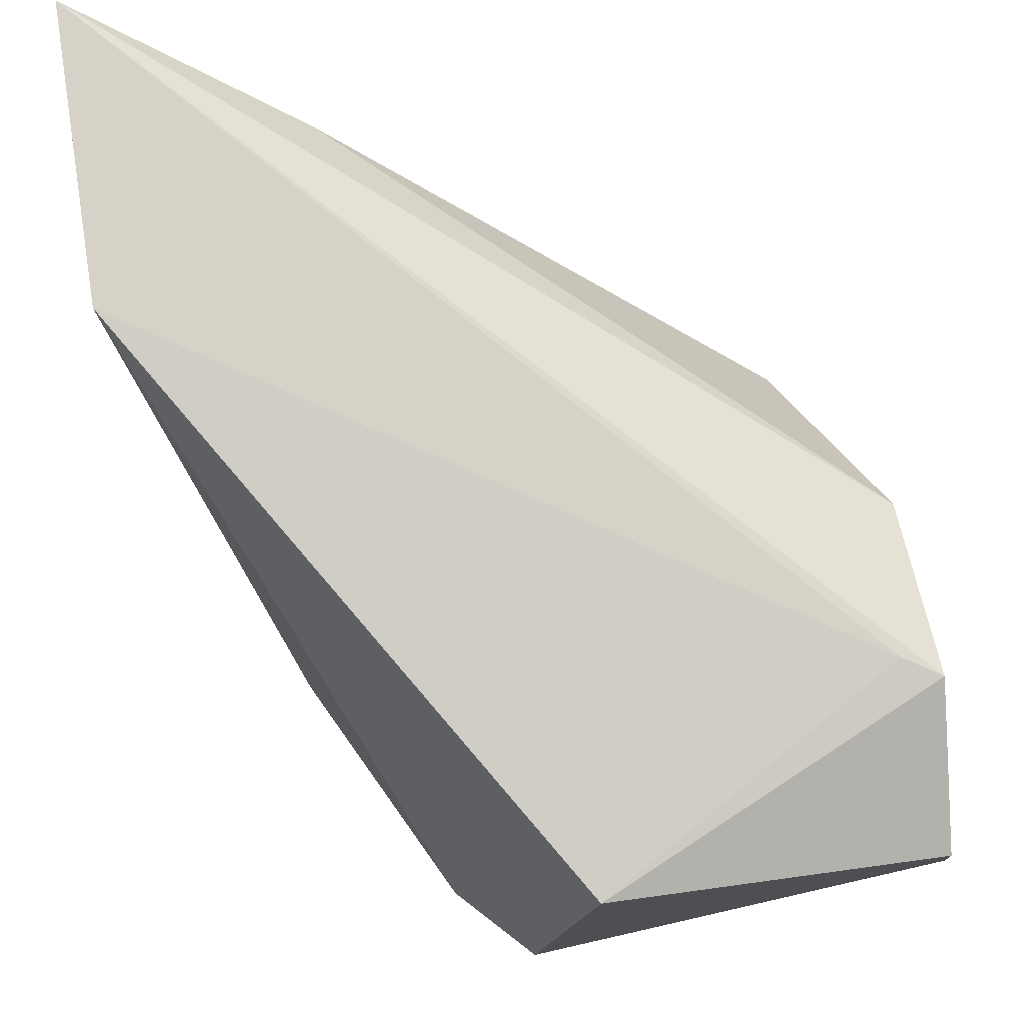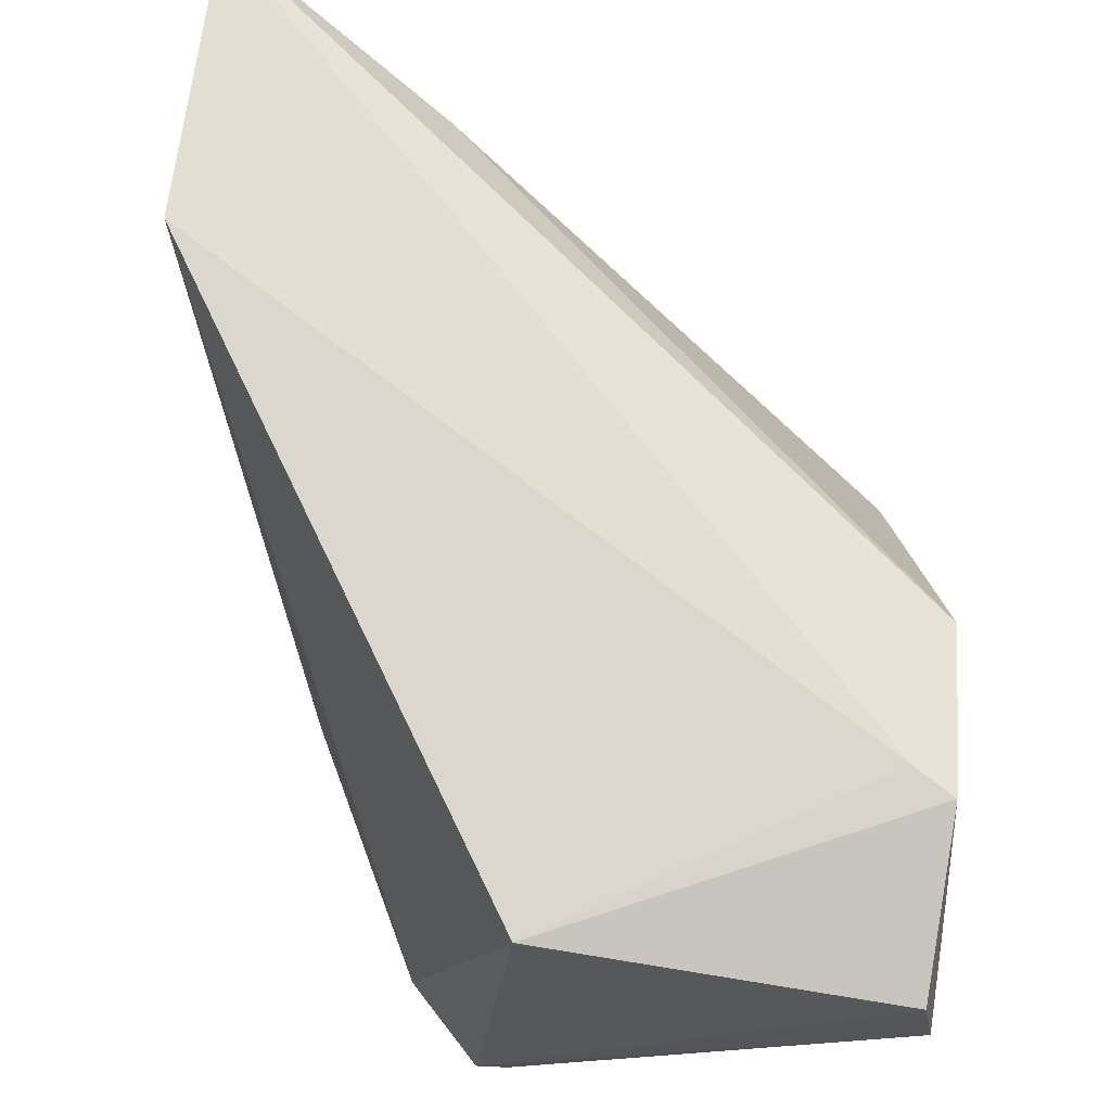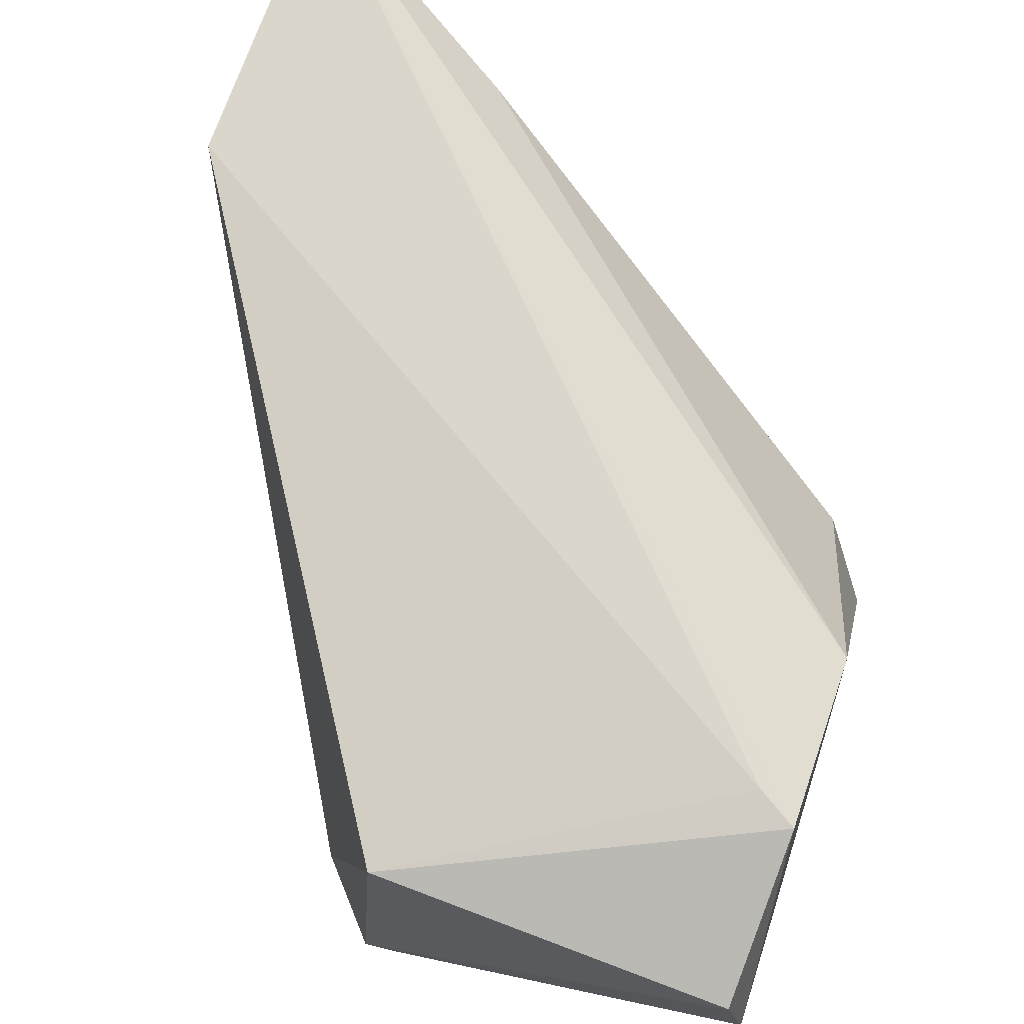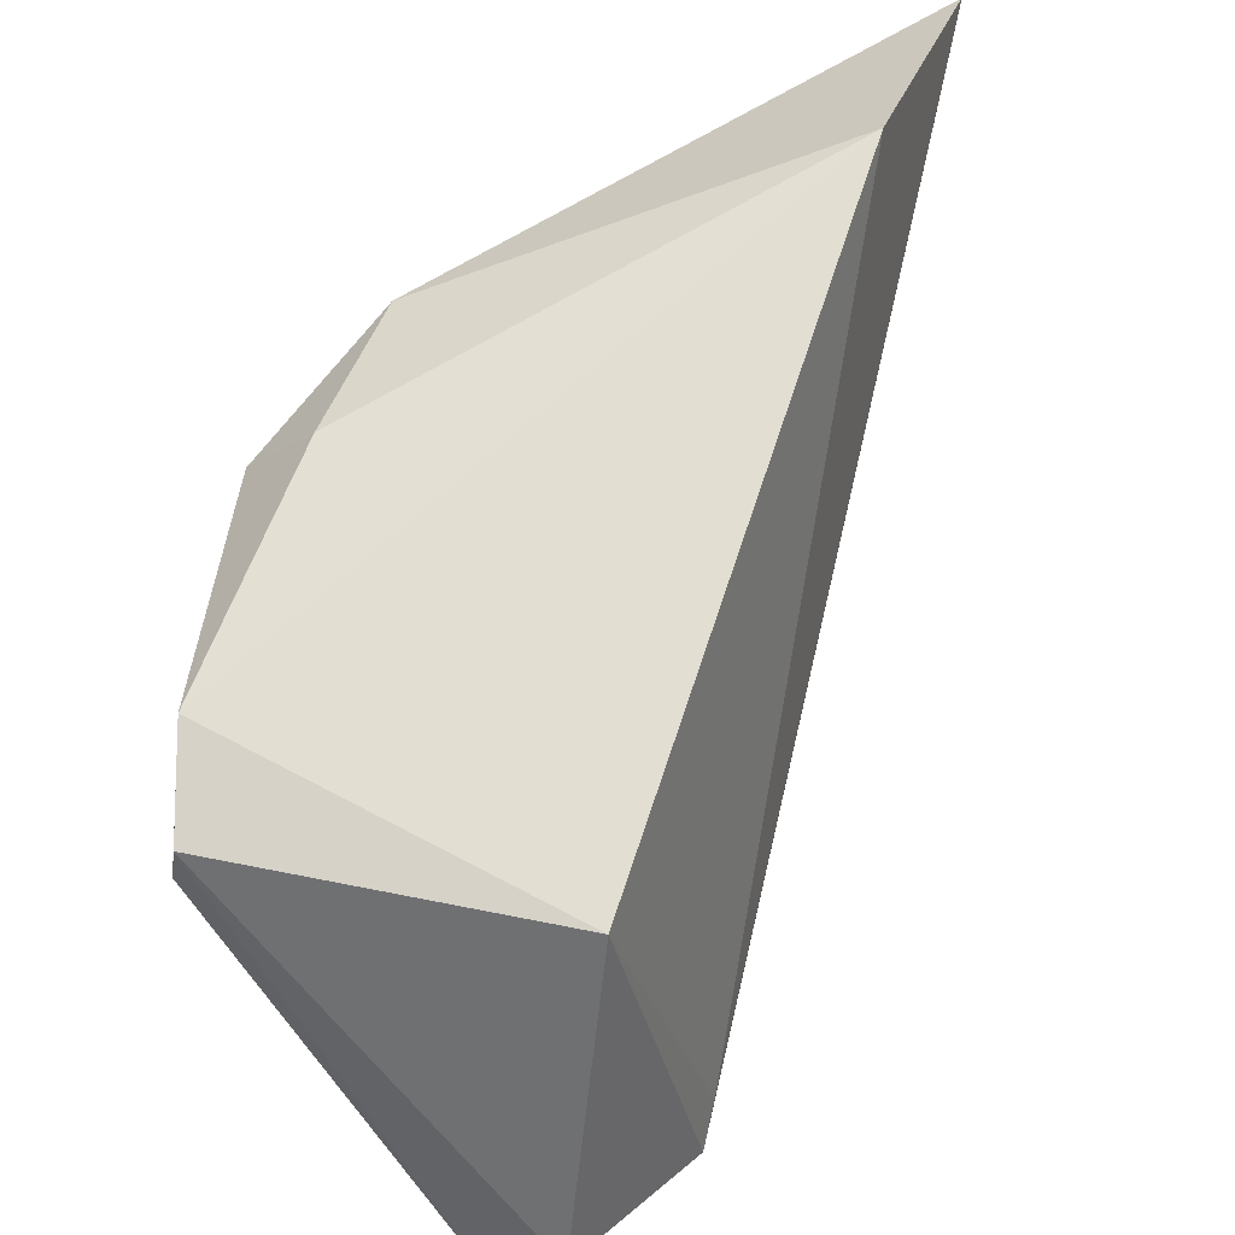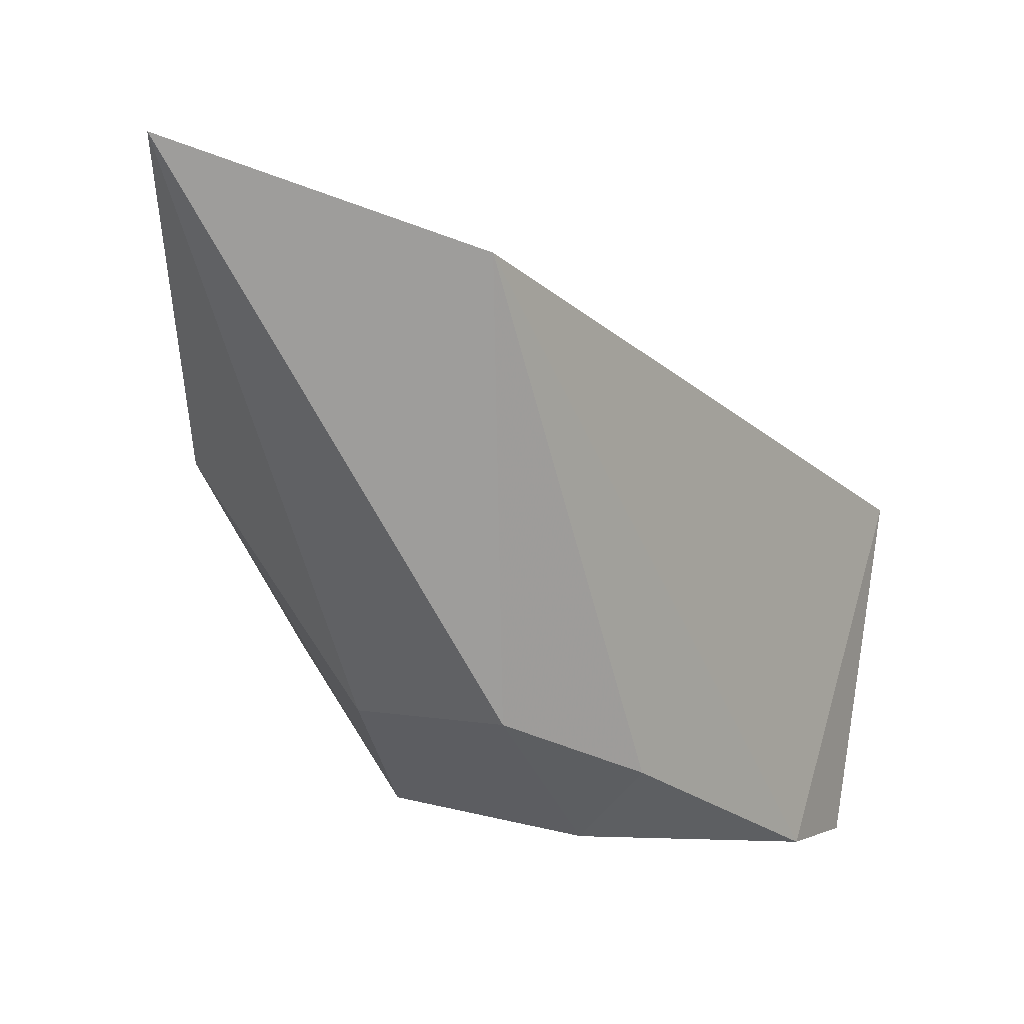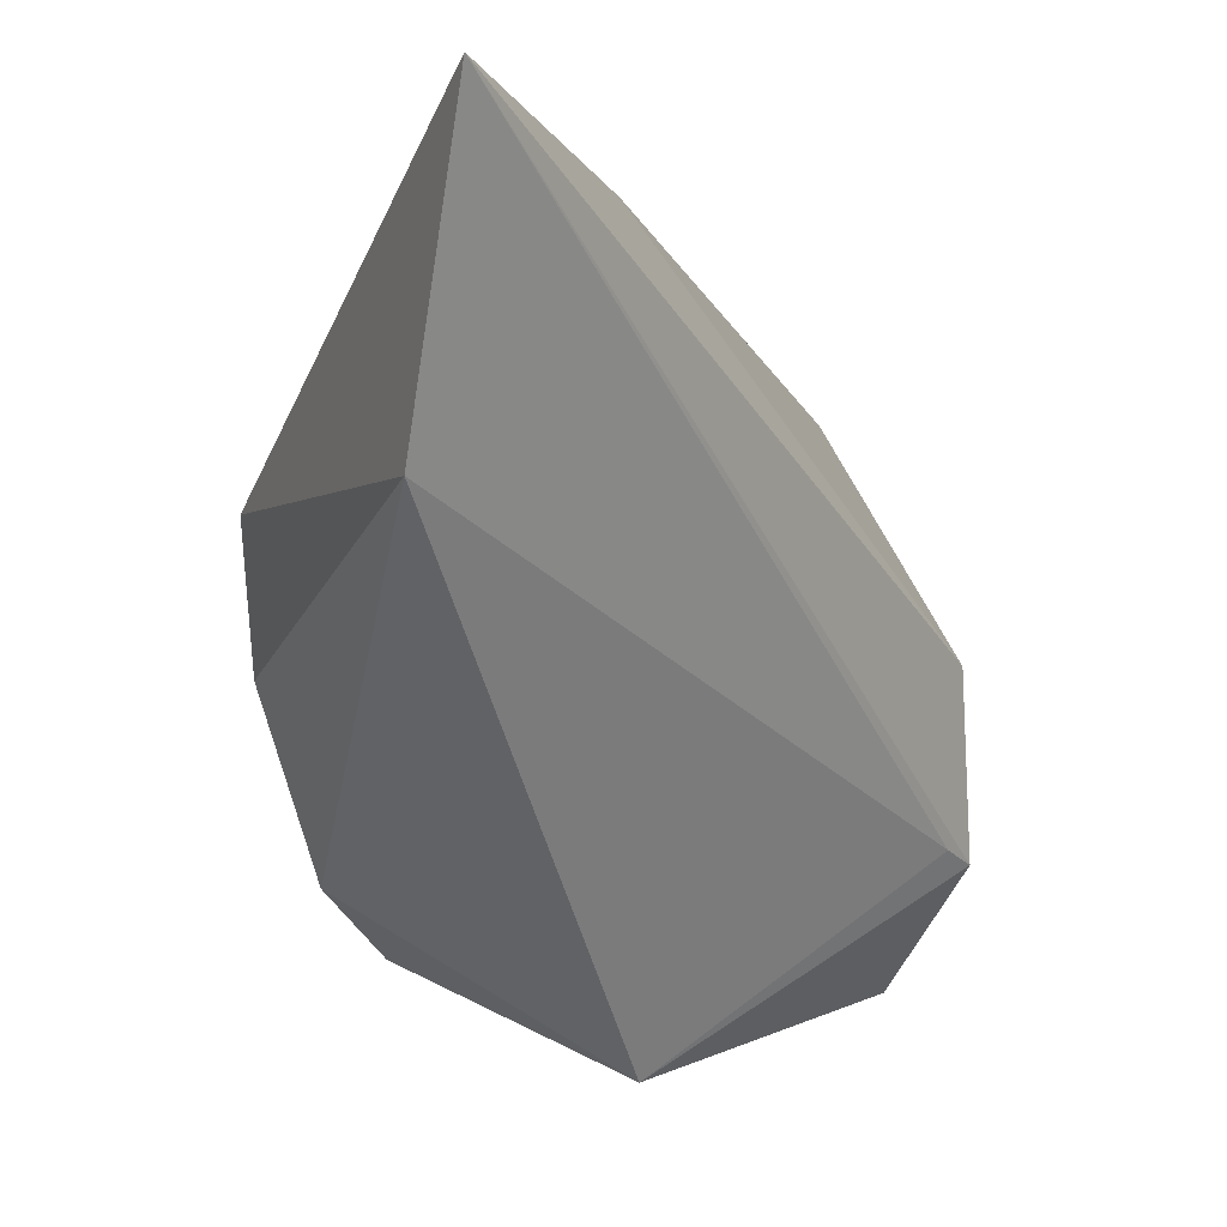
<metadata>
{"format":"obj","ext":"obj","renderer":"f3d","projection":"perspective","resolution":1024,"background":"white","views":[{"elev":61.3,"azim":173.5,"up":"+Y"},{"elev":49.1,"azim":-170.2,"up":"+Y"},{"elev":55.1,"azim":-156.6,"up":"+Y"},{"elev":-60.7,"azim":94.0,"up":"+Z"},{"elev":4.2,"azim":74.0,"up":"+Y"},{"elev":3.5,"azim":142.5,"up":"+Z"}]}
</metadata>
<code>
v 0.008387 -0.05582 0.04317
v 0.007349 -0.05805 0.04195
v 0.000388 -0.06241 0.02757
v -0.006091 -0.06351 0.02815
v -0.005188 -0.06538 0.03814
v -0.006151 -0.06137 0.03072
v 0.005234 -0.06653 0.0342
v 0.002988 -0.06113 0.04163
v 0.008167 -0.05759 0.03772
v -0.00587 -0.0613 0.03423
v -0.006266 -0.06491 0.02858
v 0.006116 -0.06544 0.03698
v -0.004372 -0.06338 0.0384
v -0.005395 -0.06114 0.03108
v 0.002776 -0.06845 0.03028
v 0.001349 -0.06854 0.02885
v 0.004455 -0.06534 0.03909
v 0.004063 -0.05817 0.04166
v -0.002324 -0.06821 0.03583
v 0.002174 -0.06732 0.03786
v 0.0008114 -0.06865 0.02898
v -0.004599 -0.06735 0.03221
v 0.004303 -0.06778 0.03504
v -0.003656 -0.068 0.03433
f 6 3 4
f 10 1 6
f 11 6 4
f 11 10 6
f 11 5 10
f 12 9 1
f 12 7 9
f 13 5 8
f 13 10 5
f 14 6 1
f 14 1 9
f 14 9 3
f 14 3 6
f 15 9 7
f 15 3 9
f 16 11 4
f 16 4 3
f 16 3 15
f 17 12 1
f 17 1 8
f 18 13 8
f 18 8 1
f 18 1 10
f 18 10 13
f 20 17 8
f 20 8 5
f 20 5 19
f 21 16 15
f 21 15 19
f 21 11 16
f 22 5 11
f 22 11 21
f 23 20 19
f 23 19 15
f 23 15 7
f 23 7 12
f 23 12 17
f 23 17 20
f 24 19 5
f 24 5 22
f 24 22 21
f 24 21 19

</code>
